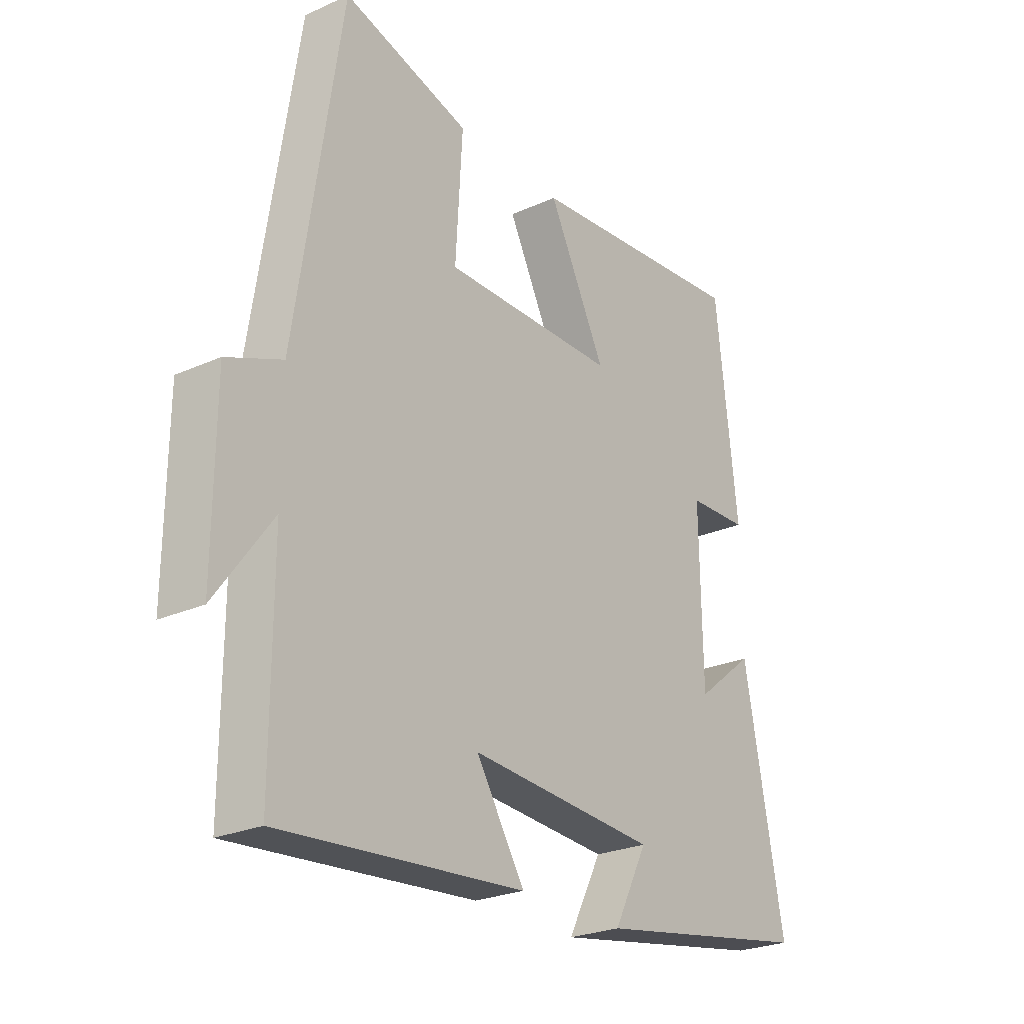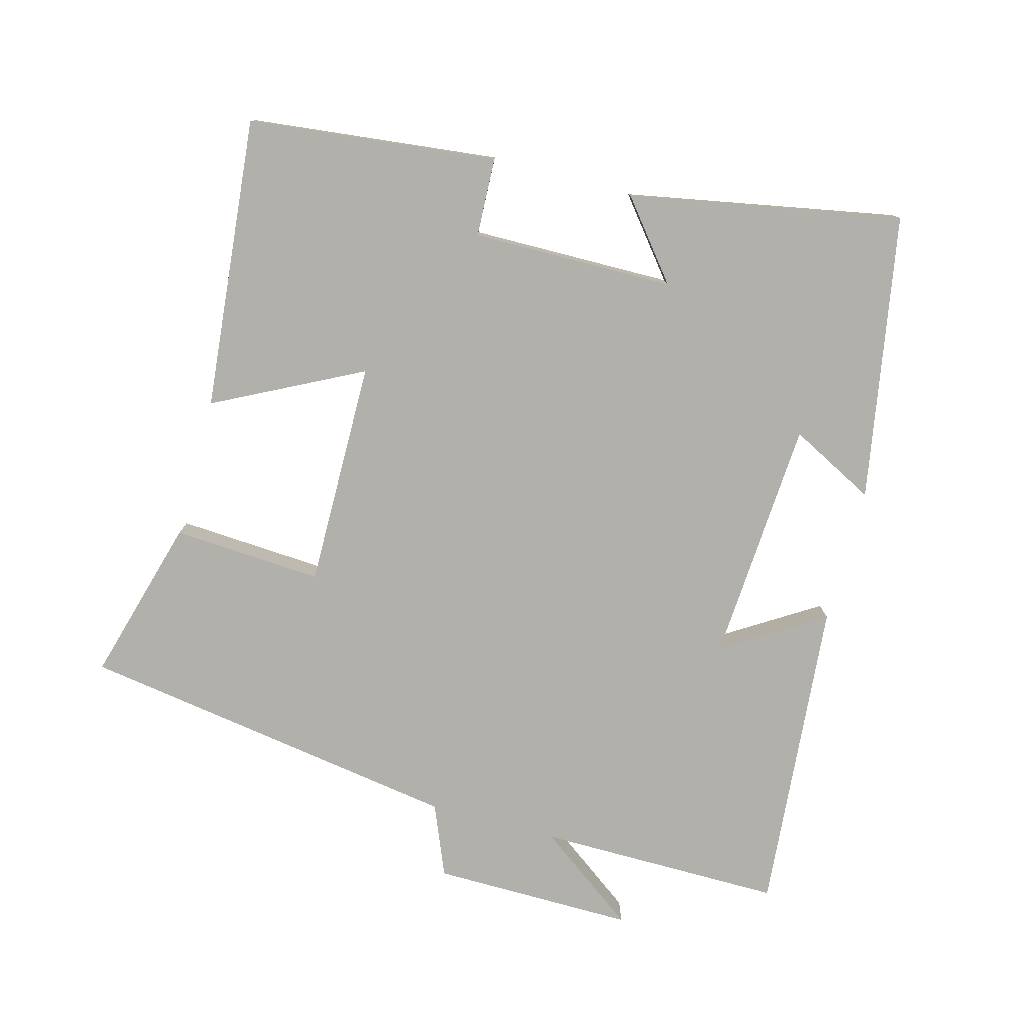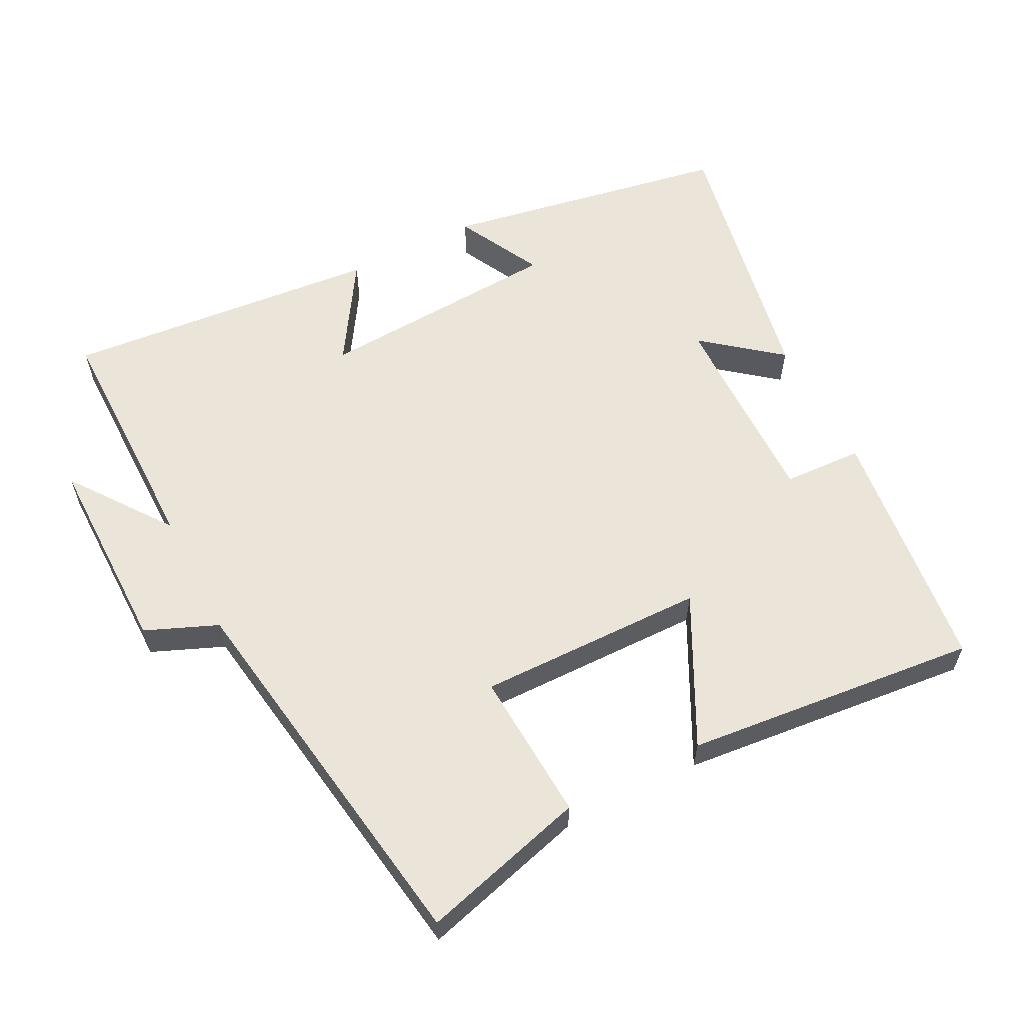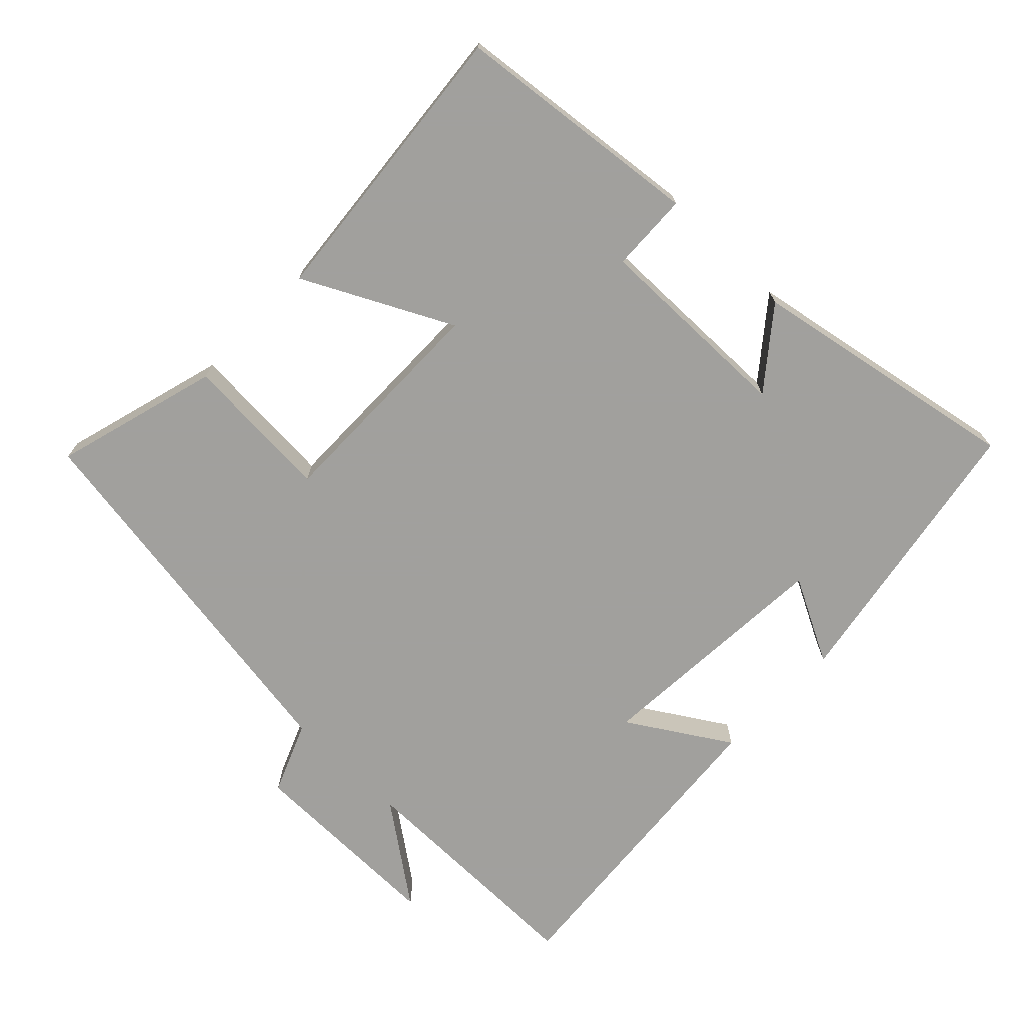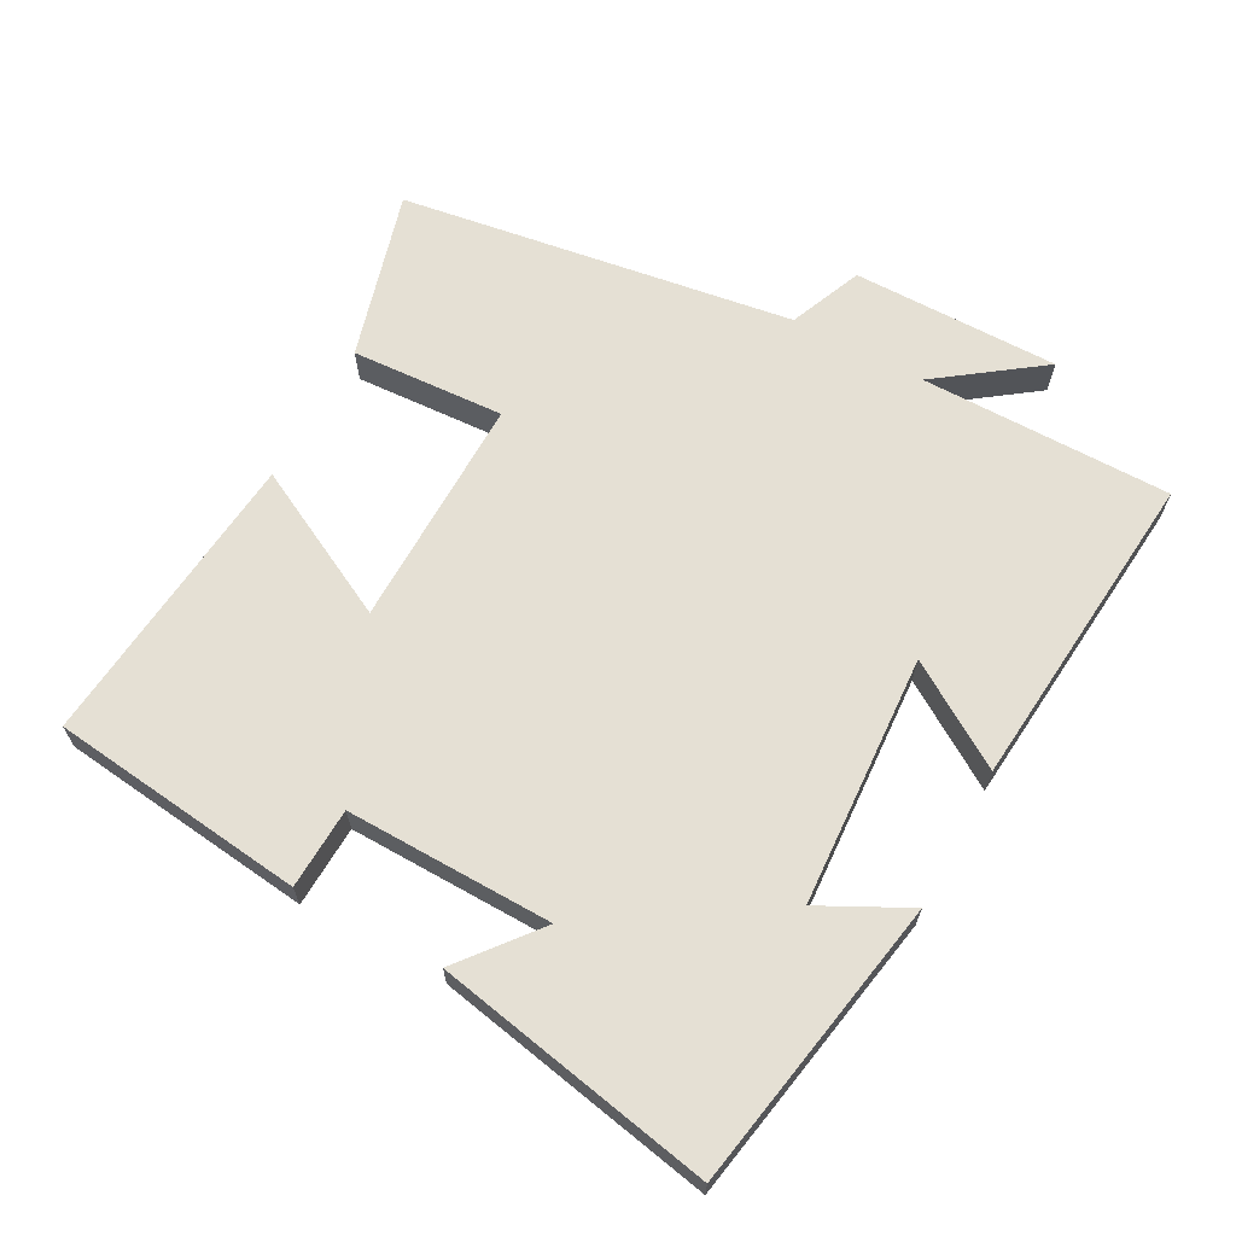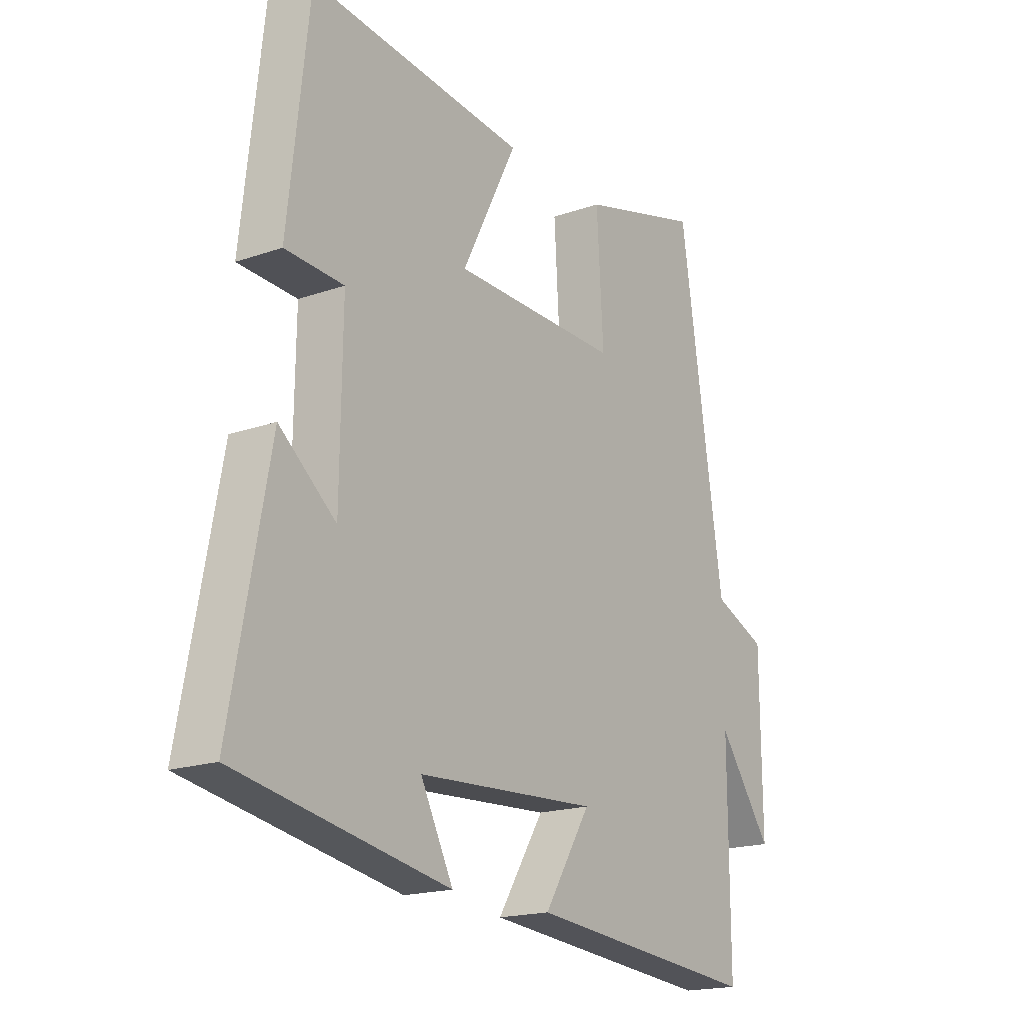
<metadata>
{"format":"obj","ext":"obj","renderer":"f3d","projection":"perspective","resolution":1024,"background":"white","views":[{"elev":-25.3,"azim":-54.1,"up":"+Z"},{"elev":-78.4,"azim":74.8,"up":"+Y"},{"elev":59.1,"azim":-27.1,"up":"+Y"},{"elev":-71.7,"azim":45.8,"up":"+Y"},{"elev":65.9,"azim":118.6,"up":"+Y"},{"elev":-18.3,"azim":124.0,"up":"+Z"}]}
</metadata>
<code>
v 0.575 0.07 -0.426
v 0.159 0.07 -0.5
v 0.223 0.07 -0.376
v -0.133 0.07 -0.354
v -0.041 0.07 -0.5
v -0.501 0.07 -0.541
v -0.5 0.07 -0.184
v -0.606 0.07 -0.329
v -0.604 0.07 -0.035
v -0.5 0.07 0.008
v -0.414 0.07 0.567
v -0.174 0.07 0.5
v -0.187 0.07 0.282
v 0.143 0.07 0.286
v 0.034 0.07 0.5
v 0.459 0.07 0.542
v 0.5 0.07 0.18
v 0.385 0.07 0.175
v 0.389 0.07 -0.119
v 0.5 0.07 -0.03
v 0.575 0 -0.426
v 0.159 0 -0.5
v 0.223 0 -0.376
v -0.133 0 -0.354
v -0.041 0 -0.5
v -0.501 0 -0.541
v -0.5 0 -0.184
v -0.606 0 -0.329
v -0.604 0 -0.035
v -0.5 0 0.008
v -0.414 0 0.567
v -0.174 0 0.5
v -0.187 0 0.282
v 0.143 0 0.286
v 0.034 0 0.5
v 0.459 0 0.542
v 0.5 0 0.18
v 0.385 0 0.175
v 0.389 0 -0.119
v 0.5 0 -0.03
f 1 2 3
f 20 1 3
f 19 20 3
f 18 19 3 4
f 16 17 18
f 15 16 18
f 14 15 18
f 13 14 18 4
f 10 11 12 13
f 10 13 4
f 7 8 9 10
f 7 10 4 5
f 5 6 7
f 23 22 21
f 23 21 40
f 23 40 39
f 24 23 39 38
f 38 37 36
f 38 36 35
f 38 35 34
f 24 38 34 33
f 33 32 31 30
f 24 33 30
f 30 29 28 27
f 25 24 30 27
f 27 26 25
f 1 21 22 2
f 2 22 23 3
f 3 23 24 4
f 4 24 25 5
f 5 25 26 6
f 6 26 27 7
f 7 27 28 8
f 8 28 29 9
f 9 29 30 10
f 10 30 31 11
f 11 31 32 12
f 12 32 33 13
f 13 33 34 14
f 14 34 35 15
f 15 35 36 16
f 16 36 37 17
f 17 37 38 18
f 18 38 39 19
f 19 39 40 20
f 20 40 21 1

</code>
